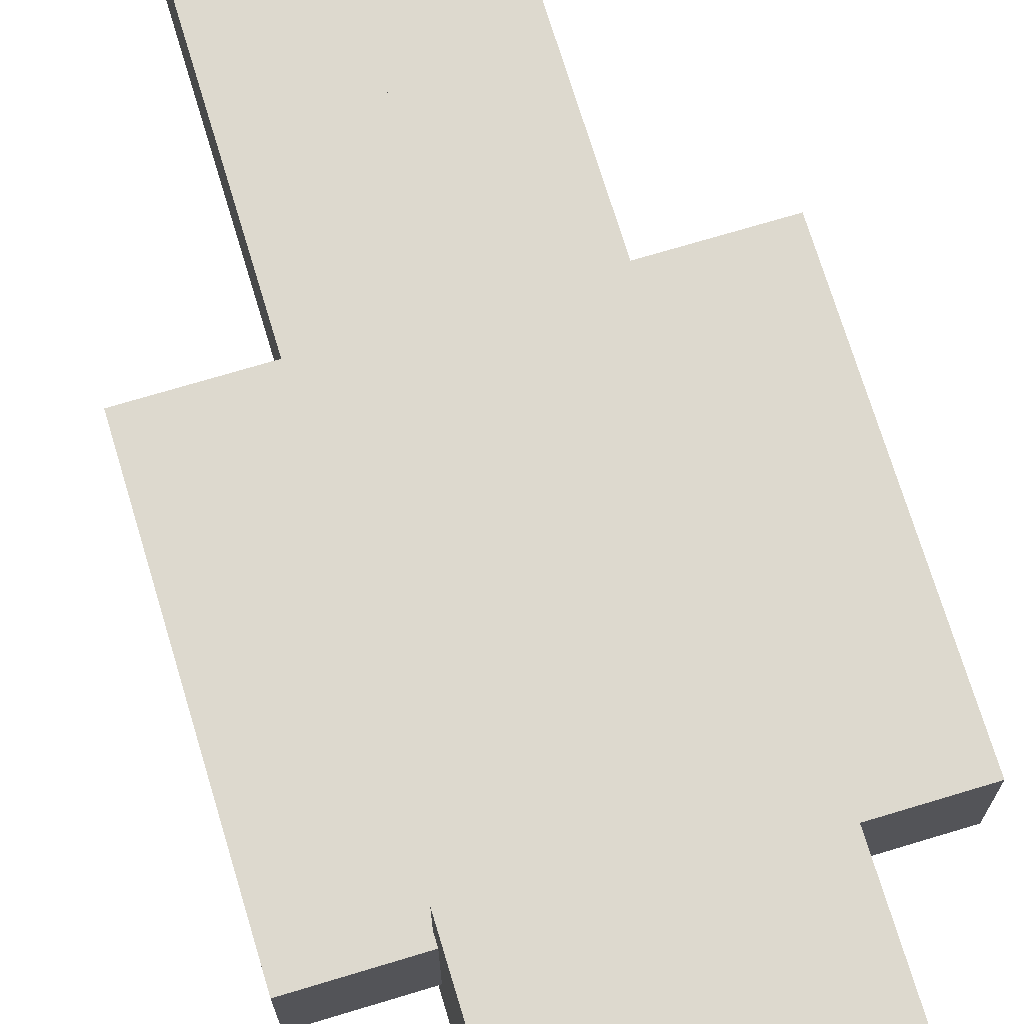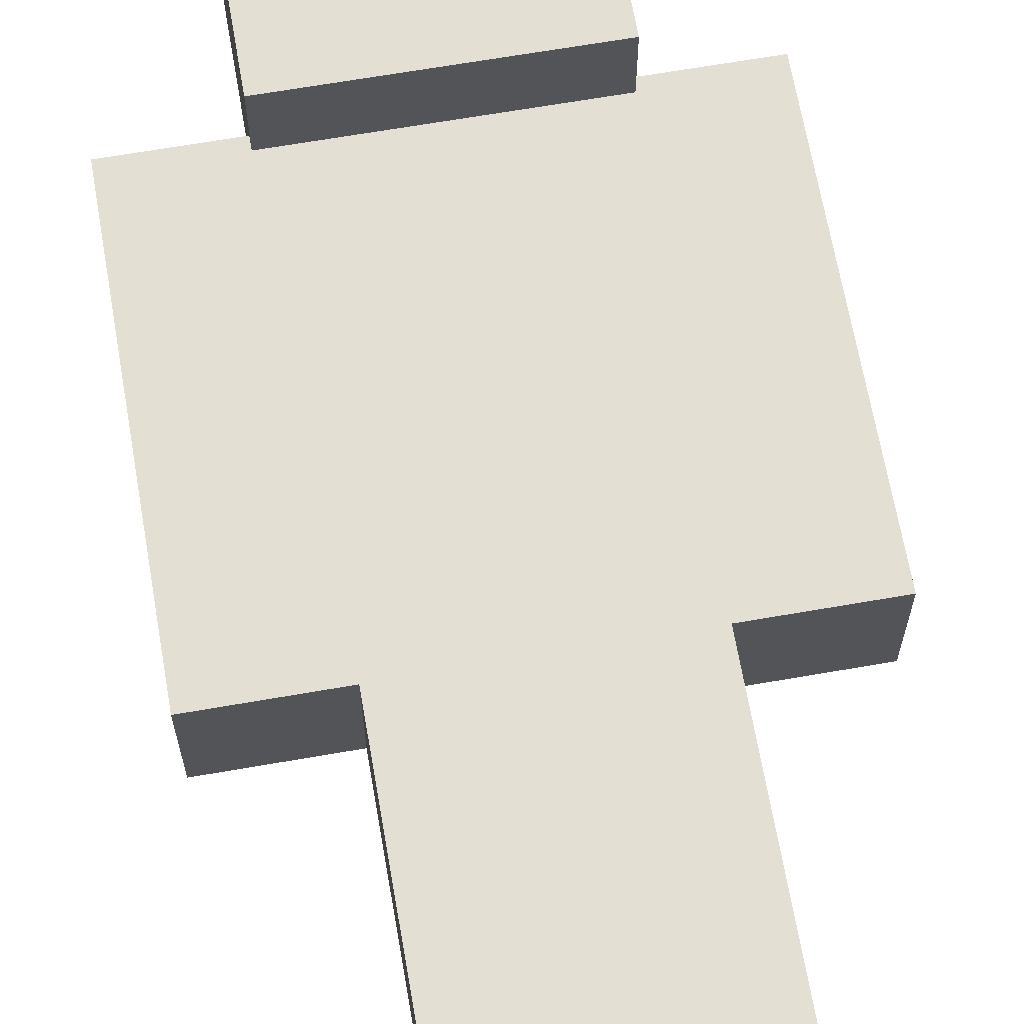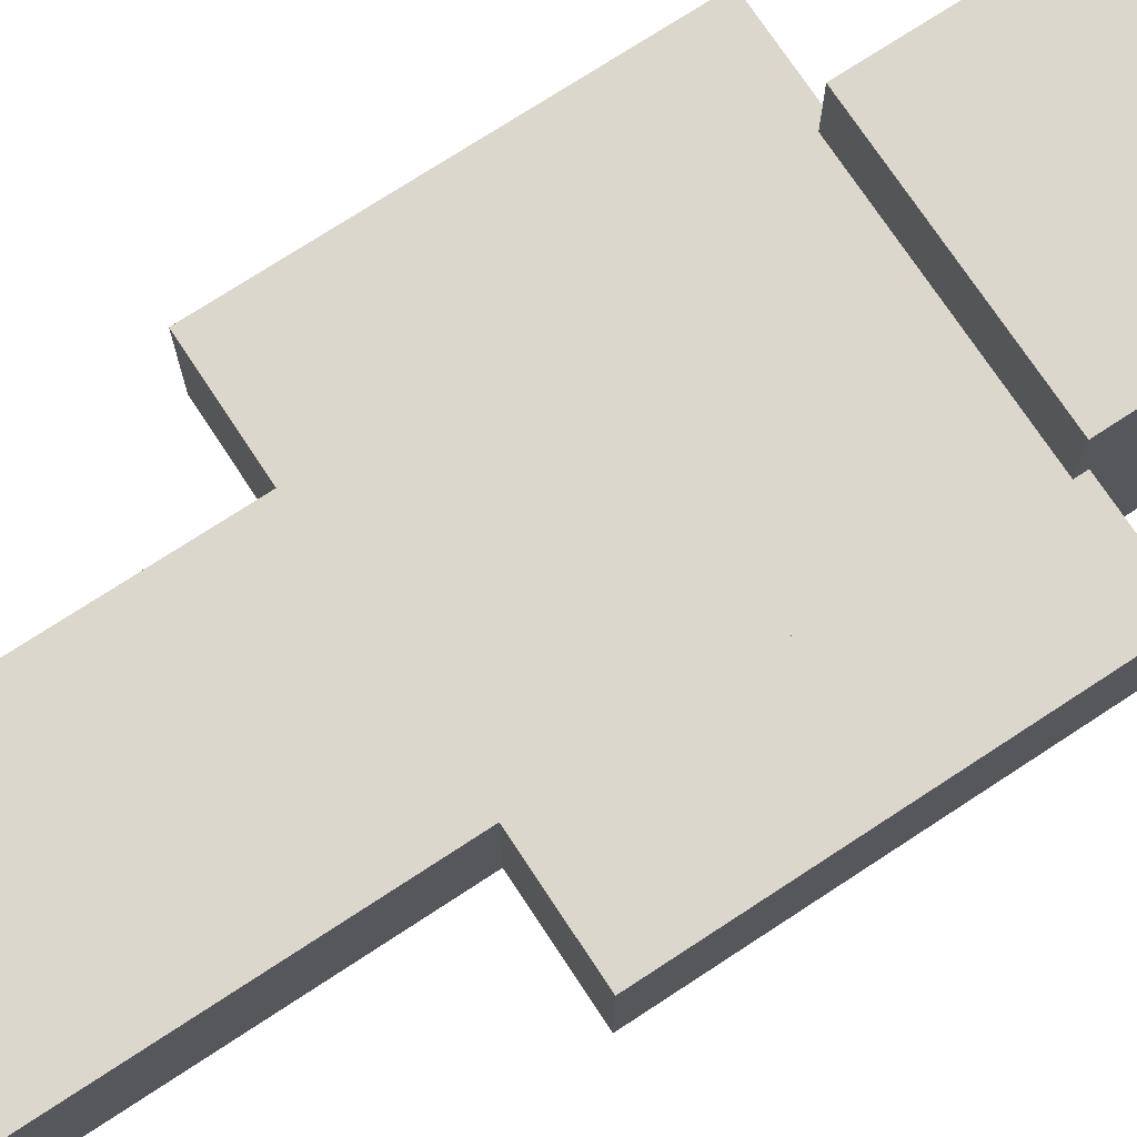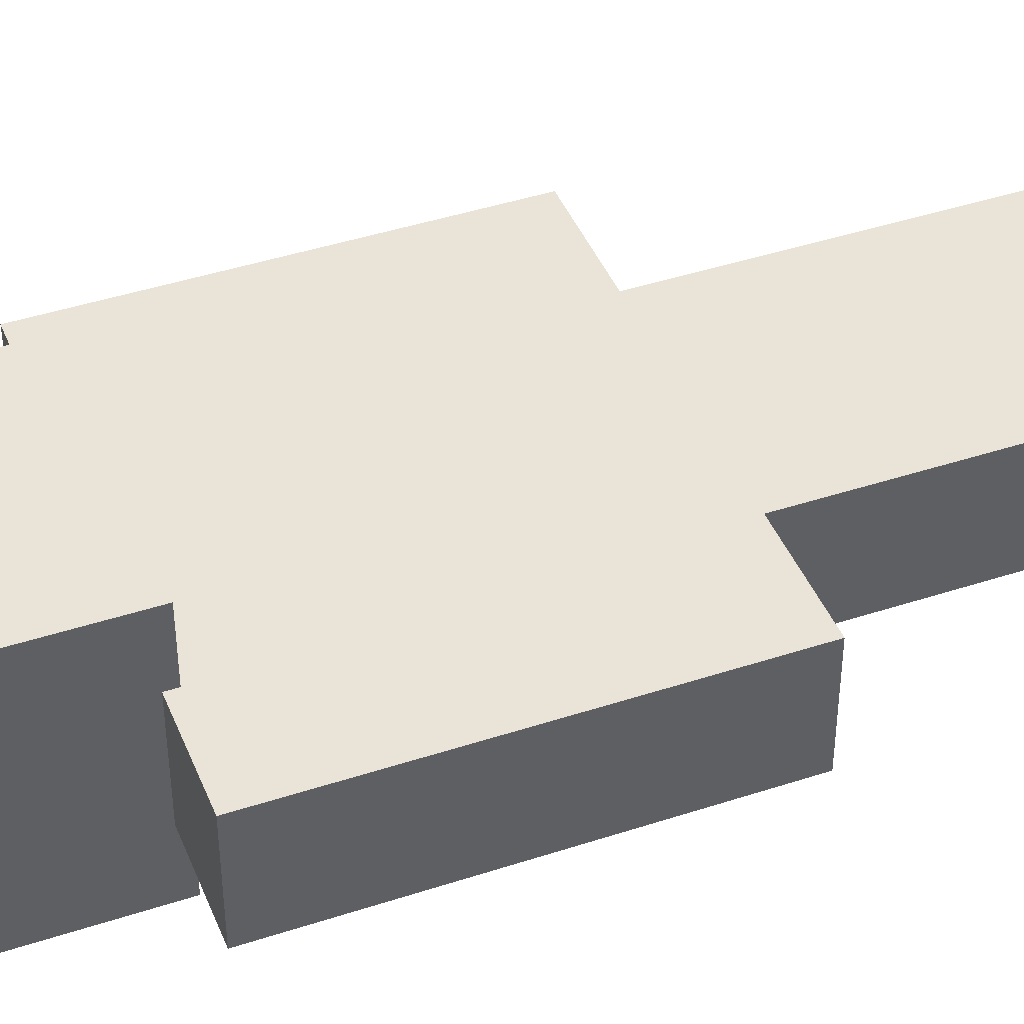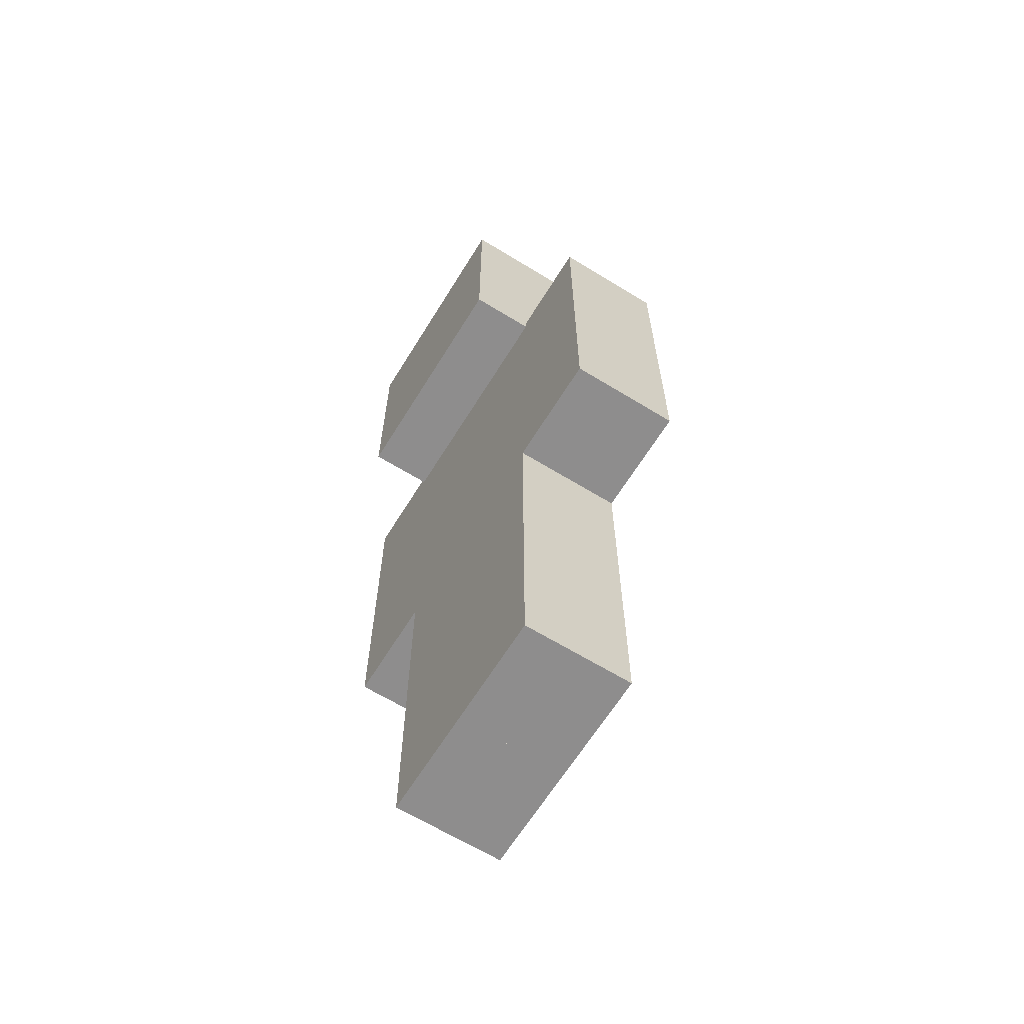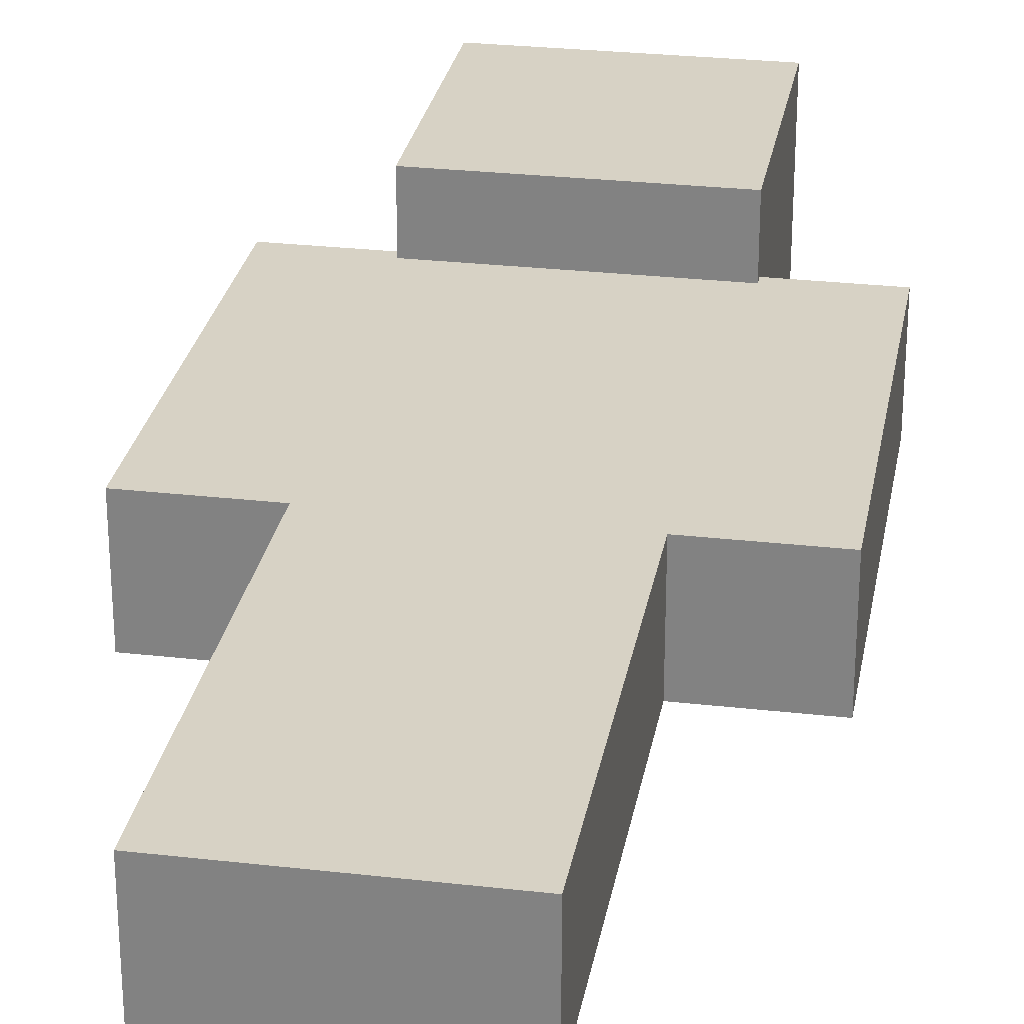
<metadata>
{"format":"obj","ext":"obj","renderer":"f3d","projection":"perspective","resolution":1024,"background":"white","views":[{"elev":71.7,"azim":163.2,"up":"+Z"},{"elev":66.5,"azim":-9.9,"up":"+Z"},{"elev":73.1,"azim":56.7,"up":"+Z"},{"elev":43.0,"azim":-111.3,"up":"+Z"},{"elev":-64.7,"azim":58.3,"up":"+Y"},{"elev":27.5,"azim":10.0,"up":"+Z"}]}
</metadata>
<code>
o Player_Cube.001
v 0.4618 2.123 0.2309
v -0.4618 2.123 0.2309
v -0.4618 0.5638 0.2309
v 0.4618 0.5638 0.2309
v -0.4618 2.123 -0.2309
v -0.4618 0.5638 -0.2309
v 0.4618 2.123 -0.2309
v 0.4618 0.5638 -0.2309
v 0 0.5638 -0.2309
v 0 -0.9949 -0.2309
v 0 -0.9949 0.2309
v 0 0.5638 0.2309
v -0.4618 2.123 0.2309
v -0.9237 2.123 0.2309
v -0.9237 0.5638 0.2309
v -0.4618 0.5638 0.2309
v -0.4618 2.123 -0.2309
v -0.4618 0.5638 -0.2309
v 0 -0.9949 -0.2309
v 0 -0.9949 0.2309
v -0.4618 -0.9949 0.2309
v -0.4618 -0.9949 -0.2309
v -0.4618 0.5638 0.2309
v -0.4618 0.5638 -0.2309
v 0.4618 3.046 0.4618
v -0.4618 3.046 0.4618
v -0.4618 2.123 0.4618
v 0.4618 2.123 0.4618
v -0.4618 3.046 -0.4618
v -0.4618 2.123 -0.4618
v 0.4618 3.046 -0.4618
v 0.4618 2.123 -0.4618
v 0 0.5638 0.2309
v 0.4618 0.5638 -0.2309
v 0.4618 -0.9949 -0.2309
v 0 0.5638 -0.2309
v 0.4618 0.5638 -0.2309
v 0.9237 0.5638 -0.2309
v 0.9237 0.5638 0.2309
v 0.4618 0.5638 0.2309
v 0.9237 2.123 -0.2309
v 0.4618 2.123 -0.2309
v 0.4618 2.123 0.2309
v 0.9237 2.123 0.2309
v 0.4618 -0.9949 0.2309
v 0.4618 0.5638 0.2309
v -0.9237 2.123 -0.2309
v -0.9237 0.5638 -0.2309
v 0.508 3.093 0.508
v -0.508 3.093 0.508
v -0.508 2.077 0.508
v 0.508 2.077 0.508
v -0.508 3.093 -0.508
v -0.508 2.077 -0.508
v 0.508 3.093 -0.508
v 0.508 2.077 -0.508
f 1 2 3 4
f 2 5 6 3
f 5 7 8 6
f 8 4 3 6
f 5 2 1 7
f 9 10 11 12
f 13 14 15 16
f 17 13 16 18
f 19 20 21 22
f 23 24 22 21
f 25 26 27 28
f 26 29 30 27
f 29 31 32 30
f 32 28 27 30
f 29 26 25 31
f 33 23 21 20
f 34 35 10 9
f 24 36 19 22
f 37 38 39 40
f 41 42 43 44
f 12 11 45 46
f 36 33 20 19
f 46 45 35 34
f 1 4 8 7
f 25 28 32 31
f 24 23 33 36
f 47 17 18 48
f 14 47 48 15
f 44 39 38 41
f 47 14 13 17
f 41 38 37 42
f 10 35 45 11
f 42 37 40 43
f 18 16 15 48
f 43 40 39 44
f 34 9 12 46
f 49 50 51 52
f 50 53 54 51
f 53 55 56 54
f 56 52 51 54
f 53 50 49 55
f 49 52 56 55

</code>
